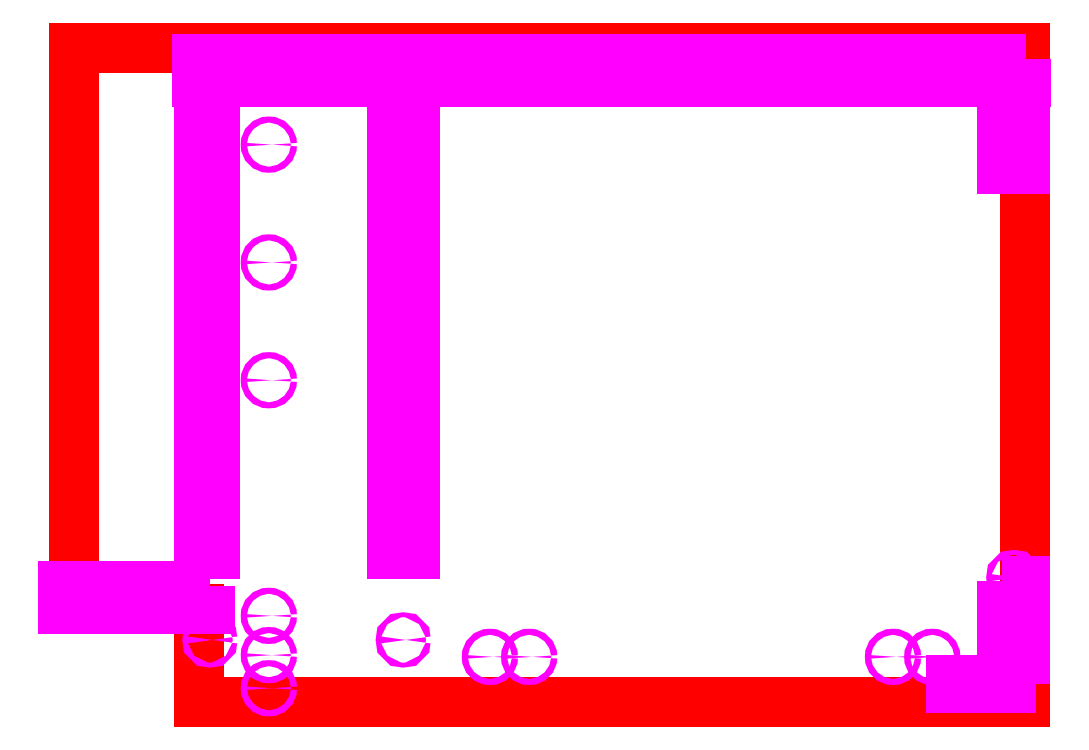
<metadata>
{"format":"dxf","ext":"dxf","renderer":"ezdxf+matplotlib","layout":"modelspace","background":"white","min_lineweight":24,"dpi":150}
</metadata>
<code>
0
SECTION
2
ENTITIES
0
POLYLINE
8
PartCut
66
1
10
0
20
0
30
0
39
-0.7
70
1
0
VERTEX
8
PartCut
10
0
20
3
30
0
0
VERTEX
8
PartCut
10
4
20
3
30
0
0
VERTEX
8
PartCut
10
4
20
0
30
0
0
VERTEX
8
PartCut
10
30.5
20
0
30
0
0
VERTEX
8
PartCut
10
30.5
20
21
30
0
0
VERTEX
8
PartCut
10
0
20
21
30
0
0
SEQEND
8
PartCut
0
CIRCLE
8
BLOCKDRILLPILOT
10
17.25
20
20.25
30
0
39
-0.82
40
0.07874
210
 0
220
 0
230
 1
0
CIRCLE
8
BLOCKDRILLPILOT
10
4.36
20
2
30
0
39
-0.82
40
0.07874
210
 0
220
 0
230
 1
0
CIRCLE
8
BLOCKDRILLPILOT
10
4.36
20
7.667
30
0
39
-0.82
40
0.07874
210
 0
220
 0
230
 1
0
CIRCLE
8
BLOCKDRILLPILOT
10
4.36
20
13.33
30
0
39
-0.82
40
0.07874
210
 0
220
 0
230
 1
0
CIRCLE
8
BLOCKDRILLPILOT
10
4.36
20
19
30
0
39
-0.82
40
0.07874
210
 0
220
 0
230
 1
0
CIRCLE
8
BLOCKDRILLPILOT
10
2
20
3.35
30
0
39
-0.82
40
0.07874
210
 0
220
 0
230
 1
0
CIRCLE
8
BLOCKDRILLPILOT
10
30.15
20
1.5
30
0
39
-0.82
40
0.07874
210
 0
220
 0
230
 1
0
CIRCLE
8
BLOCKDRILLPILOT
10
30.15
20
4
30
0
39
-0.82
40
0.07874
210
 0
220
 0
230
 1
0
CIRCLE
8
BLOCKDRILLPILOT
10
30.15
20
18.25
30
0
39
-0.82
40
0.07874
210
 0
220
 0
230
 1
0
CIRCLE
8
BLOCKDRILLPILOT
10
10.56
20
2
30
0
39
-0.82
40
0.07874
210
 0
220
 0
230
 1
0
CIRCLE
8
BLOCKDRILLPILOT
10
10.56
20
7.667
30
0
39
-0.82
40
0.07874
210
 0
220
 0
230
 1
0
CIRCLE
8
BLOCKDRILLPILOT
10
10.56
20
13.33
30
0
39
-0.82
40
0.07874
210
 0
220
 0
230
 1
0
CIRCLE
8
BLOCKDRILLPILOT
10
10.56
20
19
30
0
39
-0.82
40
0.07874
210
 0
220
 0
230
 1
0
CIRCLE
8
BLOCKDRILLSYSTEM
10
13.34
20
1.457
30
0
39
-0.52
40
0.09843
210
 0
220
 0
230
 1
0
CIRCLE
8
BLOCKDRILLSYSTEM
10
14.6
20
1.457
30
0
39
-0.52
40
0.09843
210
 0
220
 0
230
 1
0
CIRCLE
8
BLOCKDRILLSYSTEM
10
27.53
20
1.457
30
0
39
-0.52
40
0.09843
210
 0
220
 0
230
 1
0
CIRCLE
8
BLOCKDRILLSYSTEM
10
26.27
20
1.457
30
0
39
-0.52
40
0.09843
210
 0
220
 0
230
 1
0
CIRCLE
8
BLOCKDRILLSYSTEM
10
6.25
20
0.45
30
0
39
-0.52
40
0.09843
210
 0
220
 0
230
 1
0
CIRCLE
8
BLOCKDRILLSYSTEM
10
6.25
20
1.513
30
0
39
-0.52
40
0.09843
210
 0
220
 0
230
 1
0
CIRCLE
8
BLOCKDRILLSYSTEM
10
6.25
20
2.773
30
0
39
-0.52
40
0.09843
210
 0
220
 0
230
 1
0
CIRCLE
8
BLOCKDRILLSYSTEM
10
6.25
20
10.33
30
0
39
-0.52
40
0.09843
210
 0
220
 0
230
 1
0
CIRCLE
8
BLOCKDRILLSYSTEM
10
6.25
20
14.11
30
0
39
-0.52
40
0.09843
210
 0
220
 0
230
 1
0
CIRCLE
8
BLOCKDRILLSYSTEM
10
6.25
20
17.89
30
0
39
-0.52
40
0.09843
210
 0
220
 0
230
 1
0
POLYLINE
8
DadoBack
66
1
10
0
20
0
30
0
39
-0.2
70
1
0
VERTEX
8
DadoBack
10
29.77
20
3.875
30
0
0
VERTEX
8
DadoBack
10
30.5
20
3.875
30
0
0
VERTEX
8
DadoBack
10
30.5
20
1.375
30
0
0
VERTEX
8
DadoBack
10
29.77
20
1.375
30
0
0
SEQEND
8
DadoBack
0
POLYLINE
8
DadoBack
66
1
10
0
20
0
30
0
39
-0.2
70
1
0
VERTEX
8
DadoBack
10
29.77
20
19.62
30
0
0
VERTEX
8
DadoBack
10
30.5
20
19.62
30
0
0
VERTEX
8
DadoBack
10
30.5
20
17.12
30
0
0
VERTEX
8
DadoBack
10
29.77
20
17.12
30
0
0
SEQEND
8
DadoBack
0
POLYLINE
8
DadoBack
66
1
10
0
20
0
30
0
39
-0.2
70
1
0
VERTEX
8
DadoBack
10
4.35
20
3.735
30
0
0
VERTEX
8
DadoBack
10
4.35
20
2.995
30
0
0
VERTEX
8
DadoBack
10
-0.35
20
2.995
30
0
0
VERTEX
8
DadoBack
10
-0.35
20
3.735
30
0
0
SEQEND
8
DadoBack
0
POLYLINE
8
DadoBack
66
1
10
0
20
0
30
0
39
-0.2
70
1
0
VERTEX
8
DadoBack
10
30.54
20
20.62
30
0
0
VERTEX
8
DadoBack
10
30.54
20
19.89
30
0
0
VERTEX
8
DadoBack
10
3.96
20
19.89
30
0
0
VERTEX
8
DadoBack
10
3.96
20
20.62
30
0
0
SEQEND
8
DadoBack
0
POLYLINE
8
DadoBack
66
1
10
0
20
0
30
0
39
-0.2
70
1
0
VERTEX
8
DadoBack
10
4
20
19.25
30
0
0
VERTEX
8
DadoBack
10
4.53
20
19.25
30
0
0
VERTEX
8
DadoBack
10
4.53
20
4.75
30
0
0
VERTEX
8
DadoBack
10
4
20
4.75
30
0
0
SEQEND
8
DadoBack
0
POLYLINE
8
DadoBack
66
1
10
0
20
0
30
0
39
-0.2
70
1
0
VERTEX
8
DadoBack
10
10.19
20
19.25
30
0
0
VERTEX
8
DadoBack
10
10.93
20
19.25
30
0
0
VERTEX
8
DadoBack
10
10.93
20
4.75
30
0
0
VERTEX
8
DadoBack
10
10.19
20
4.75
30
0
0
SEQEND
8
DadoBack
0
POLYLINE
8
GROOVE25
66
1
10
0
20
0
30
0
39
-0.215
70
1
0
VERTEX
8
GROOVE25
10
30.05
20
0.705
30
0
0
VERTEX
8
GROOVE25
10
30.05
20
0.445
30
0
0
VERTEX
8
GROOVE25
10
28.15
20
0.445
30
0
0
VERTEX
8
GROOVE25
10
28.15
20
0.705
30
0
0
SEQEND
8
GROOVE25
0
ENDSEC
0
EOF

</code>
